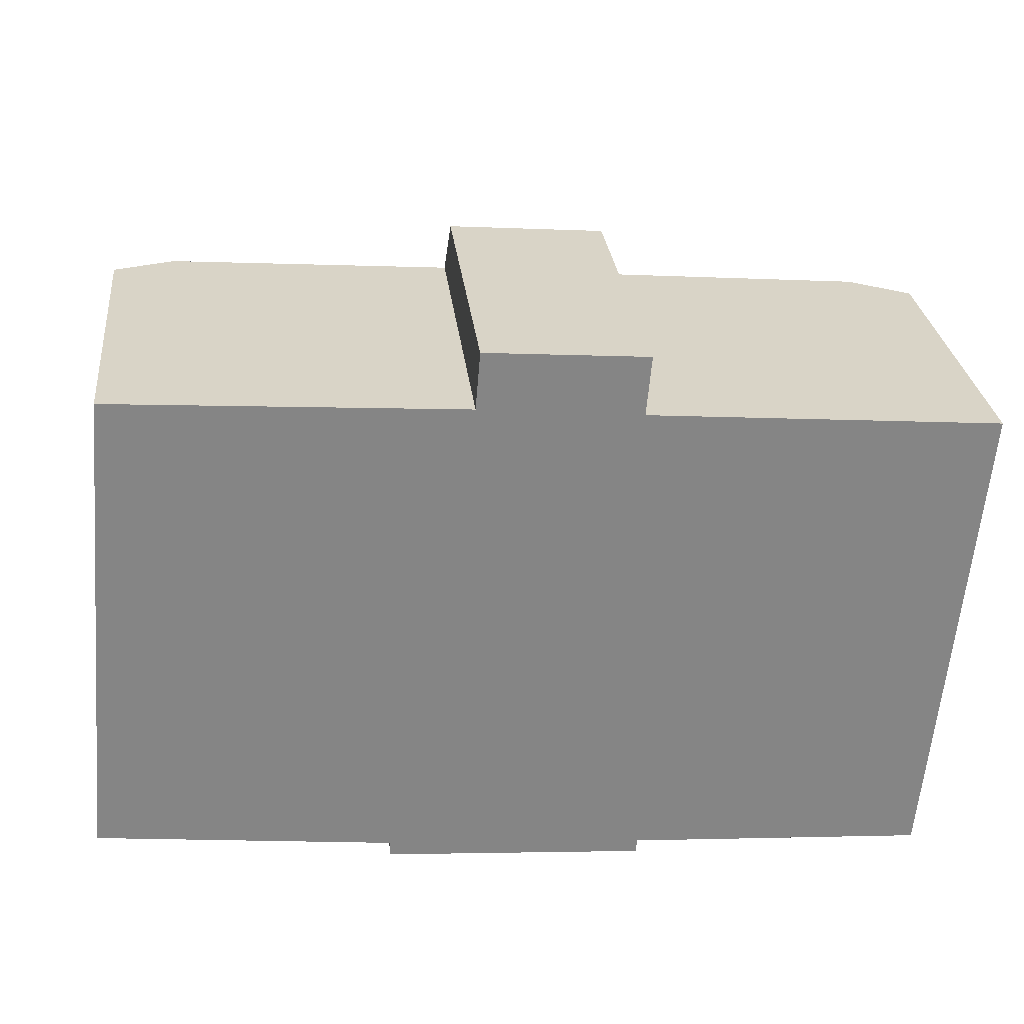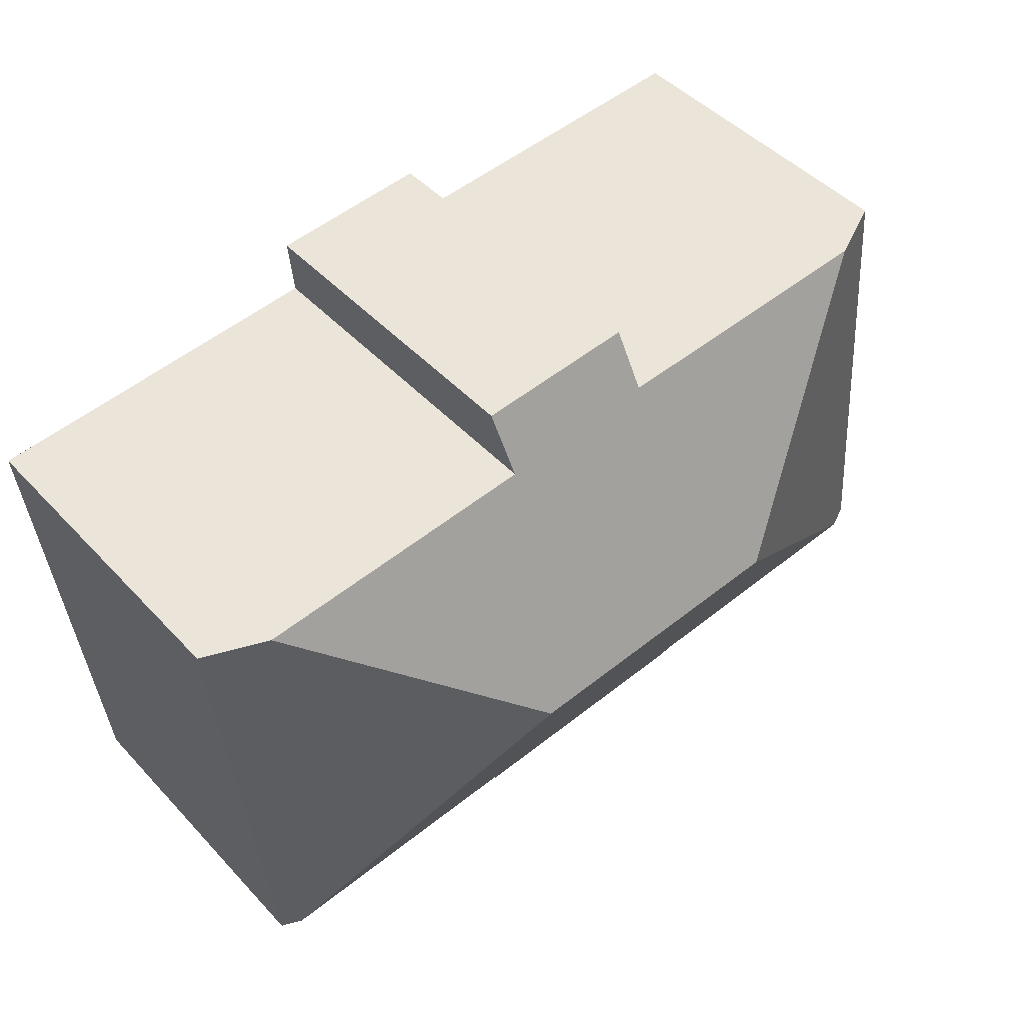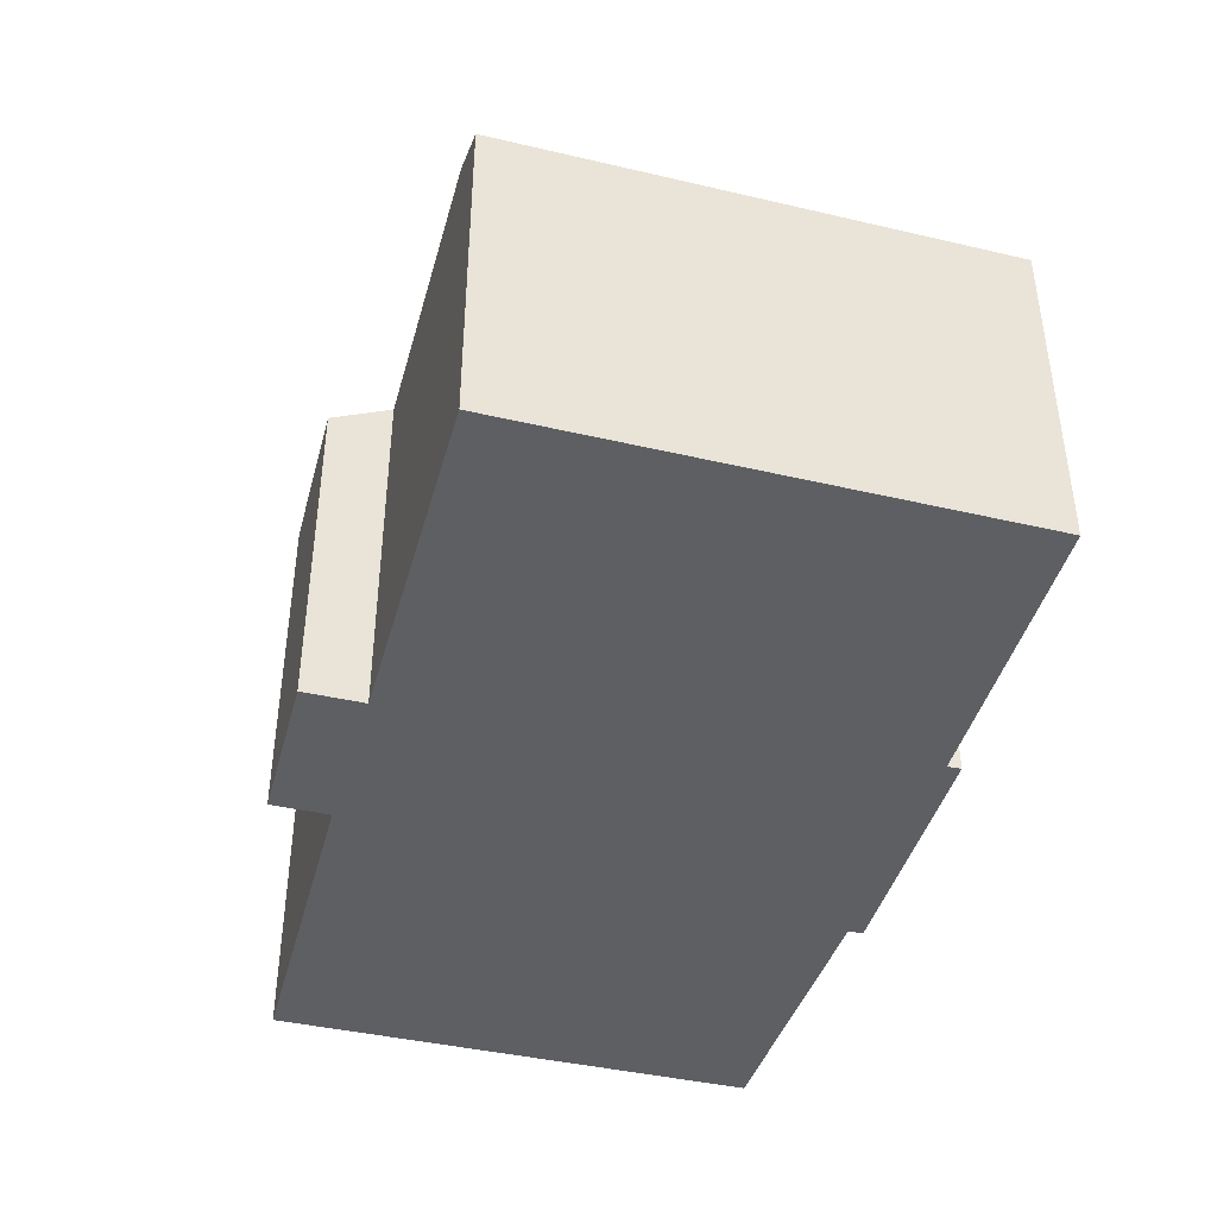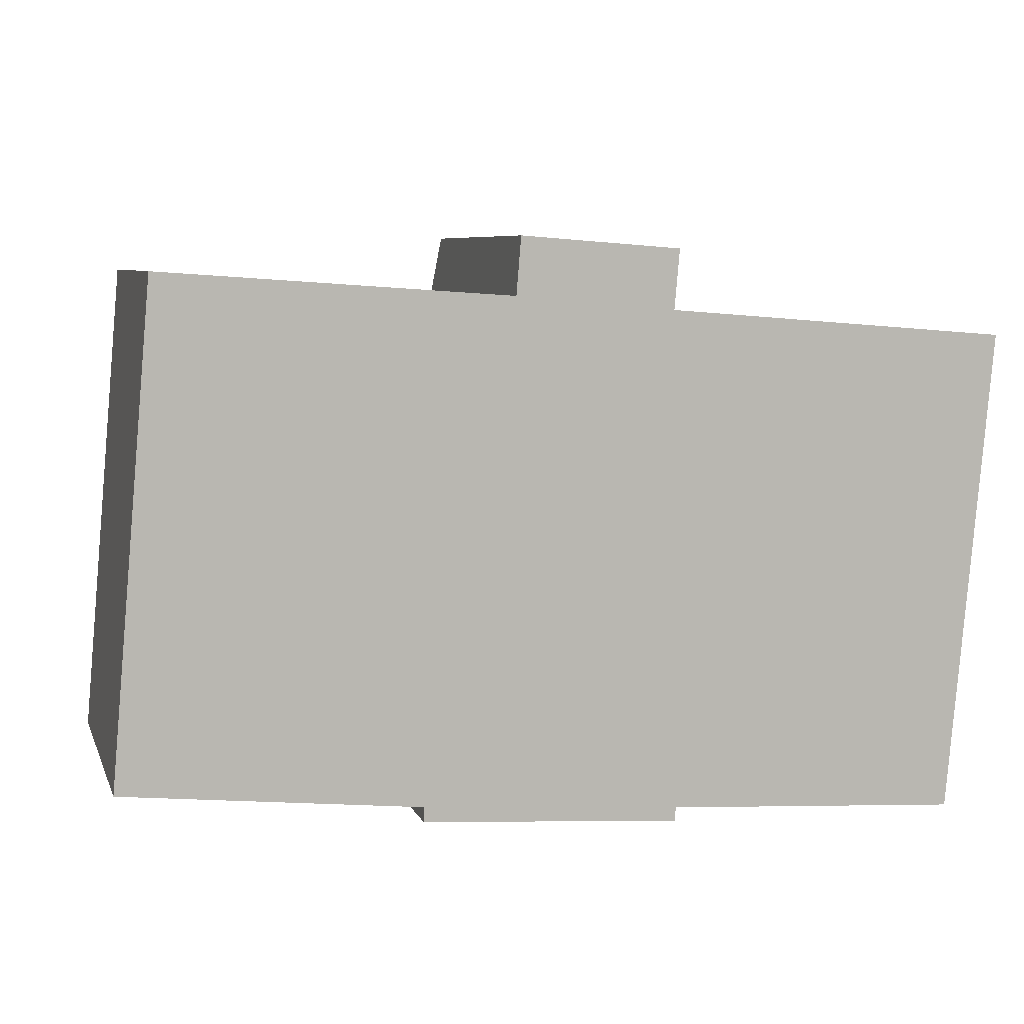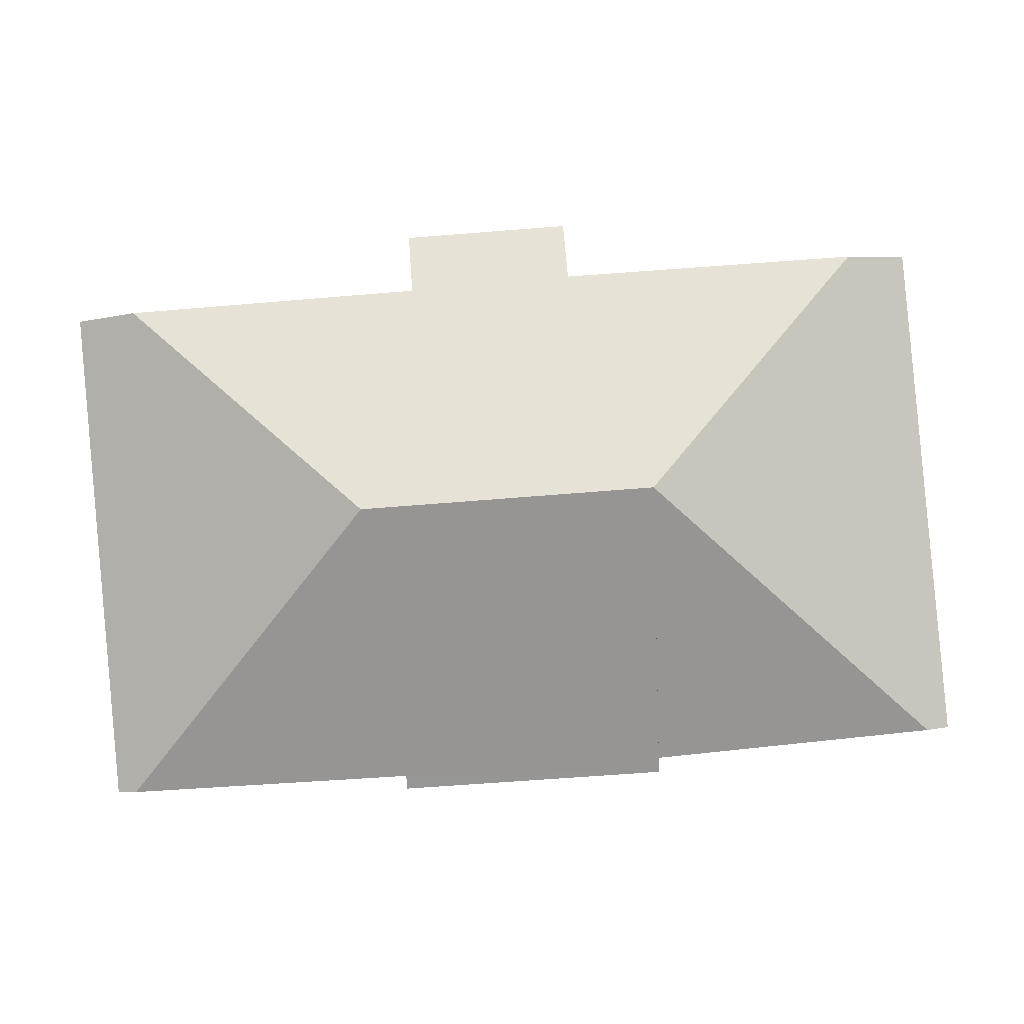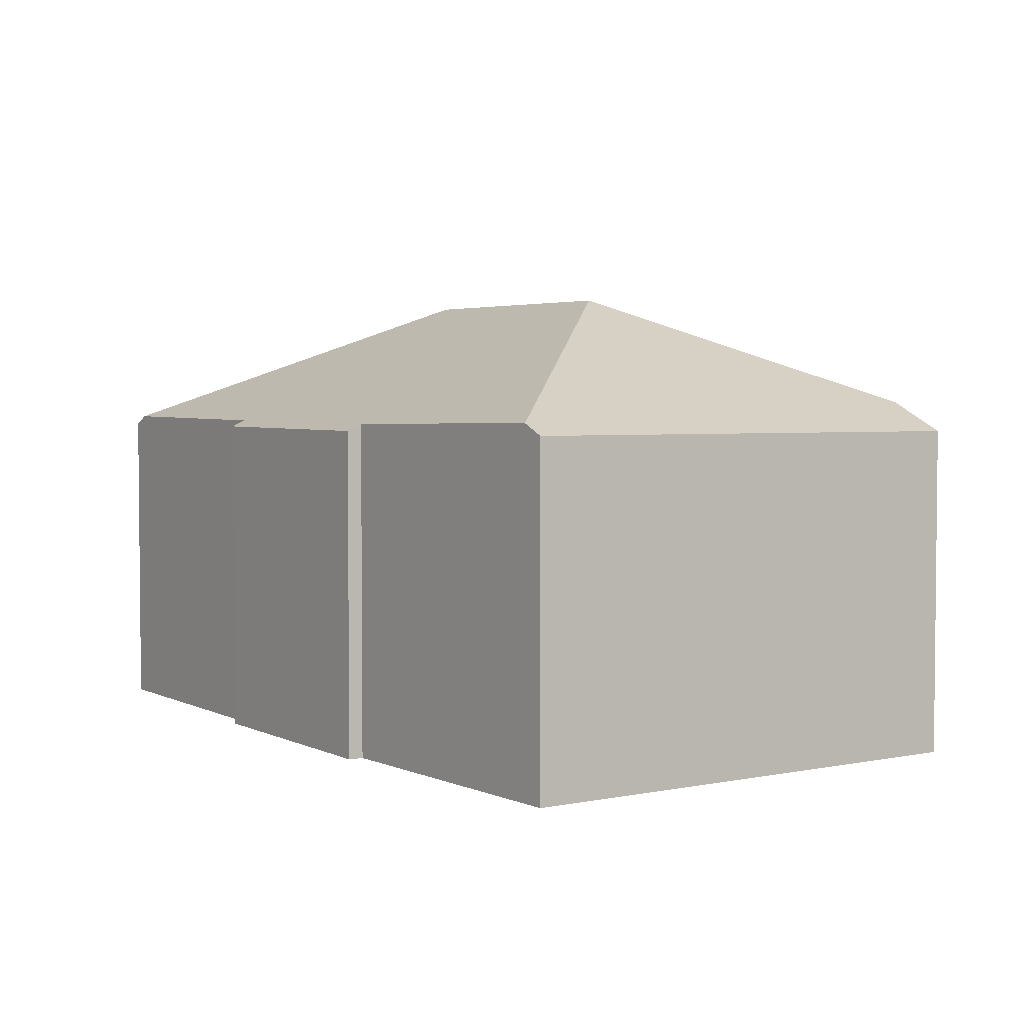
<metadata>
{"format":"obj","ext":"obj","renderer":"f3d","projection":"perspective","resolution":1024,"background":"white","views":[{"elev":28.6,"azim":-6.3,"up":"+Z"},{"elev":46.8,"azim":139.8,"up":"+Z"},{"elev":-41.6,"azim":79.4,"up":"+Y"},{"elev":6.9,"azim":-15.5,"up":"+Z"},{"elev":-2.6,"azim":-179.1,"up":"+Z"},{"elev":3.4,"azim":-119.5,"up":"+Y"}]}
</metadata>
<code>
v  0.849 6.501 9.735
v  0.456 6.737 -0.048
v  0 6.521 3.993e-16
v  6.169 9.208 4.789
v  2.052 7.068 9.652
v  11.11 6.513 10.16
v  7.803 7.054 9.254
v  7.898 6.511 10.4
v  11.01 7.077 8.967
v  16.76 7.089 8.512
v  11.86 9.208 4.365
v  17.09 6.511 -1.362
v  17.98 6.511 8.415
v  16.69 6.698 -1.338
v  5.934 6.517 -0.923
v  11.13 6.662 -1.001
v  11.12 6.534 -1.274
v  5.946 6.657 -0.627
v  0 0 0
v  0.456 2.939e-18 -0.048
v  5.946 3.839e-17 -0.627
v  17.09 8.34e-17 -1.362
v  11.13 6.129e-17 -1.001
v  16.69 8.193e-17 -1.338
v  11.12 7.801e-17 -1.274
v  5.934 5.652e-17 -0.923
v  0.849 -5.961e-16 9.735
v  7.803 -5.666e-16 9.254
v  7.898 -6.369e-16 10.4
v  2.052 -5.91e-16 9.652
v  11.11 -6.221e-16 10.16
v  11.01 -5.491e-16 8.967
v  17.98 -5.153e-16 8.415
v  16.76 -5.212e-16 8.512
g defaultobject
f 1 2 3
f 2 1 4
f 4 1 5
f 6 7 8
f 7 6 9
f 7 4 5
f 4 7 9
f 4 9 10
f 4 10 11
f 12 10 13
f 10 12 11
f 11 12 14
f 15 16 17
f 16 11 14
f 11 16 4
f 4 16 15
f 4 15 18
f 4 18 2
f 2 19 3
f 19 2 18
f 19 18 20
f 20 18 21
f 12 16 14
f 16 12 22
f 16 22 23
f 23 22 24
f 25 15 17
f 15 25 26
f 19 1 3
f 1 19 27
f 28 8 7
f 8 28 29
f 15 21 18
f 21 15 26
f 1 7 5
f 7 1 27
f 7 27 28
f 28 27 30
f 8 31 6
f 31 8 29
f 32 10 9
f 10 32 13
f 13 32 33
f 33 32 34
f 6 32 9
f 32 6 31
f 33 12 13
f 12 33 22
f 23 17 16
f 17 23 25
f 31 28 32
f 28 31 29
f 33 24 22
f 24 33 23
f 23 33 26
f 26 33 21
f 21 33 20
f 20 33 19
f 19 33 27
f 27 33 34
f 27 34 32
f 27 32 28
f 27 28 30
f 26 25 23

</code>
